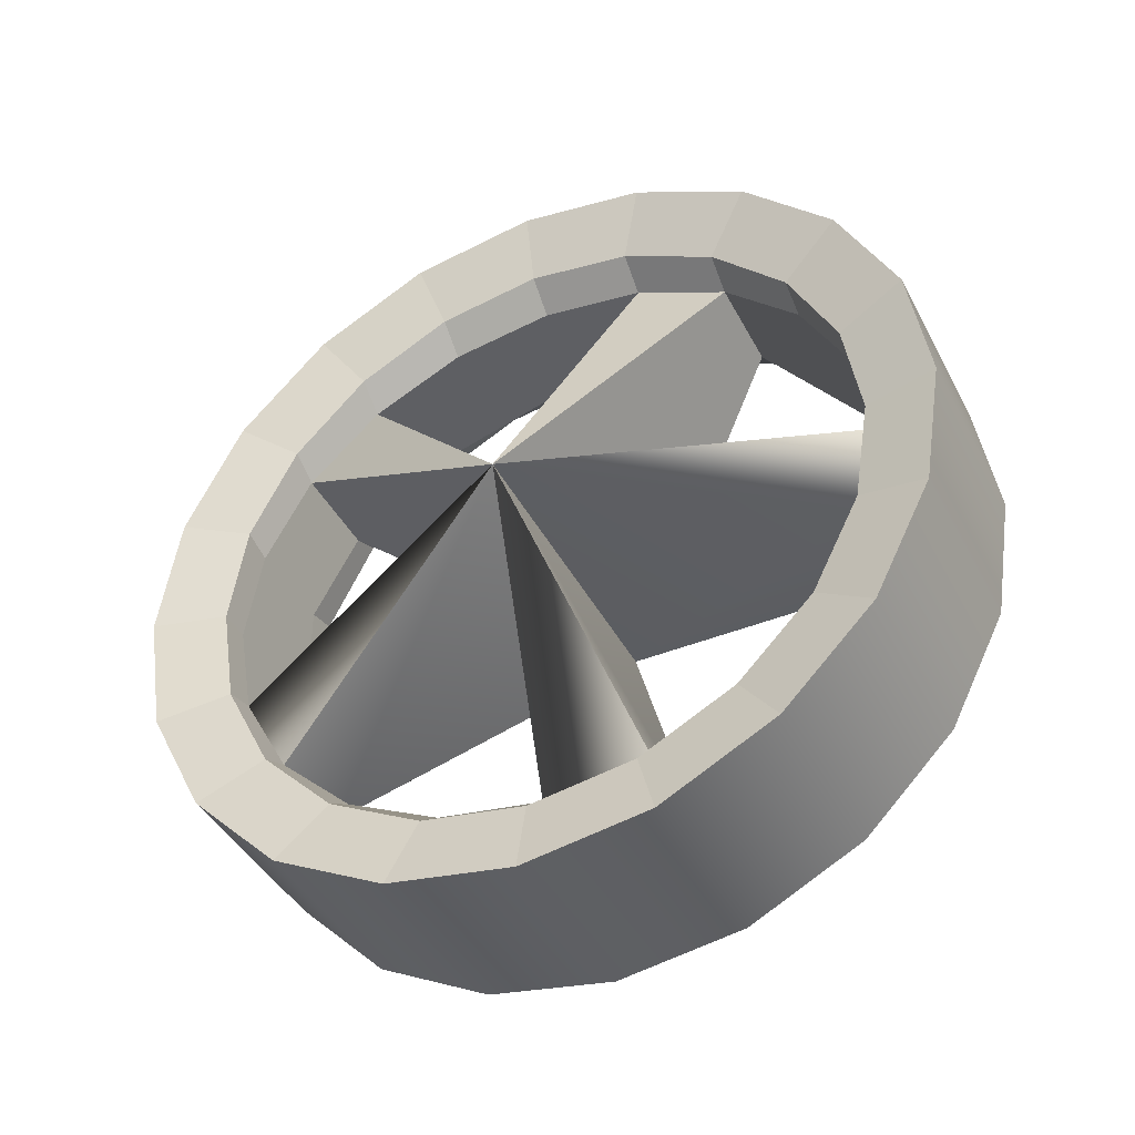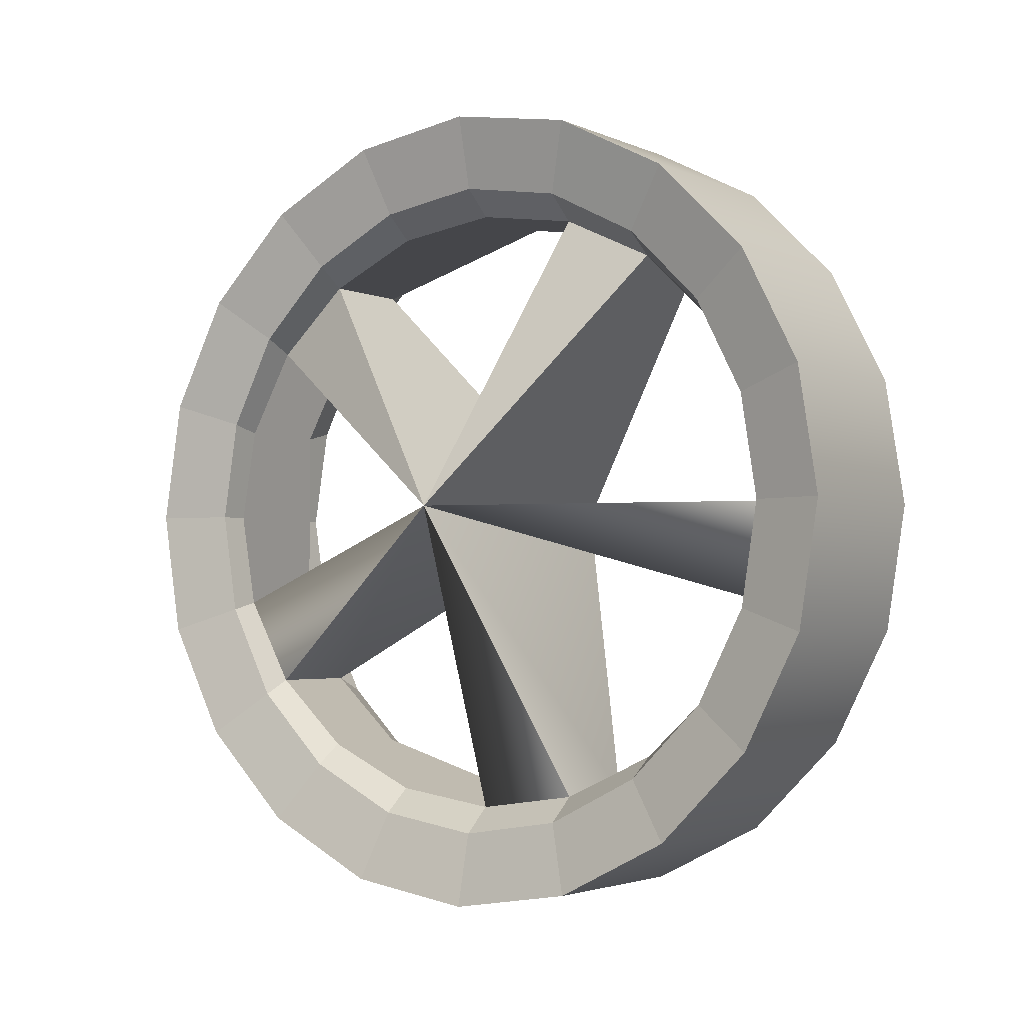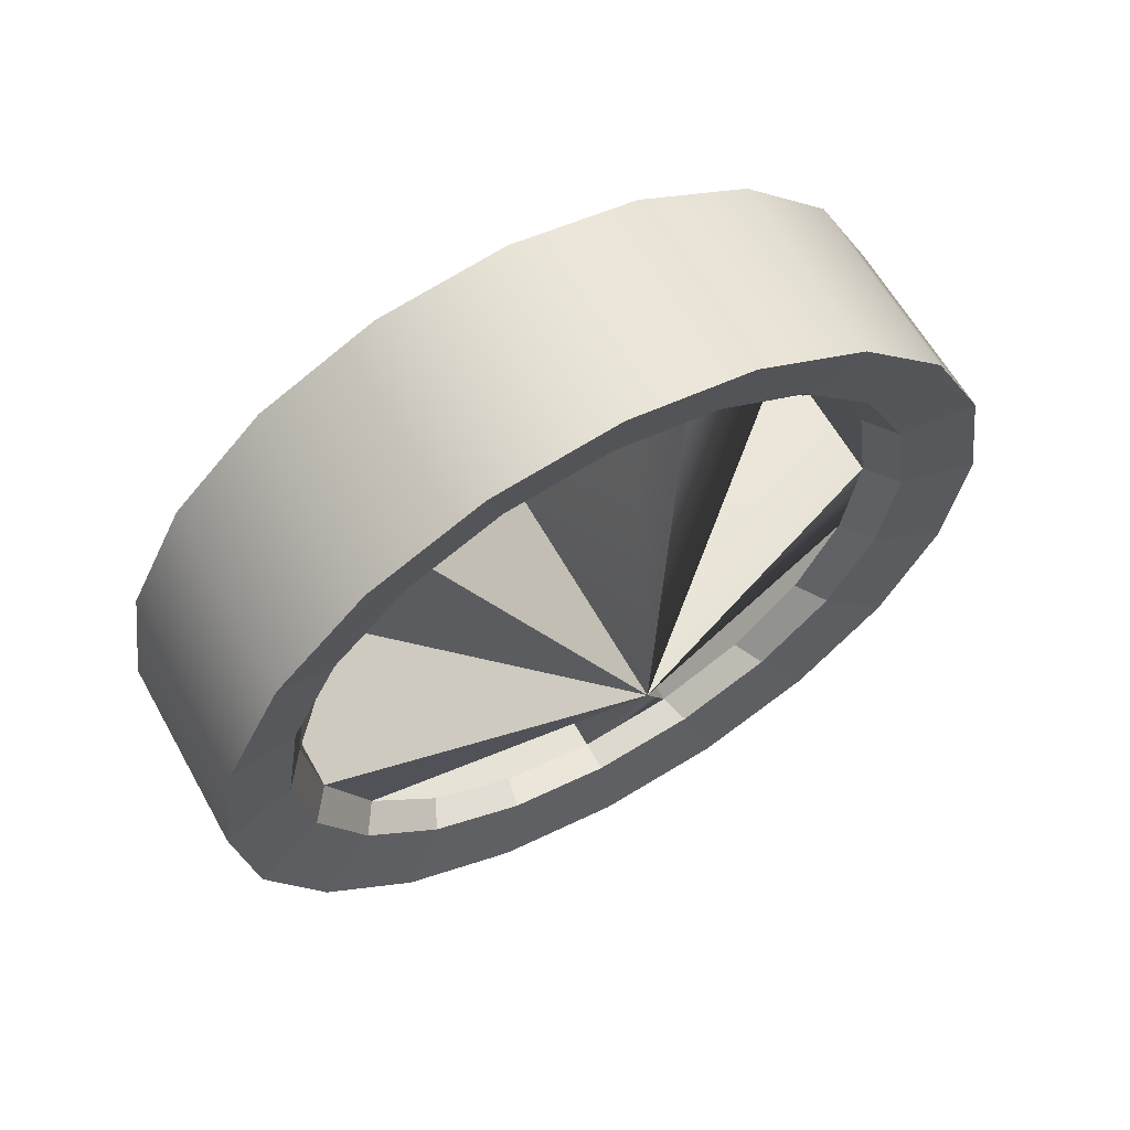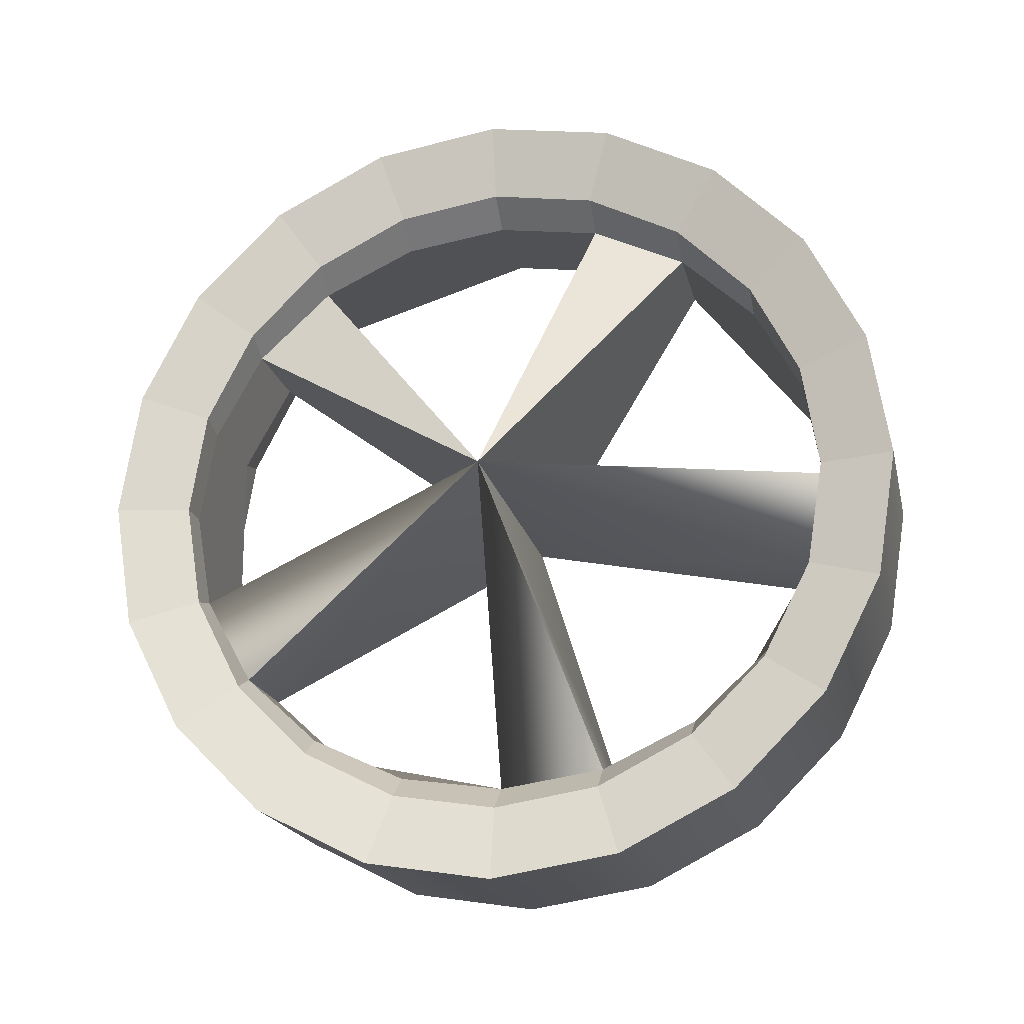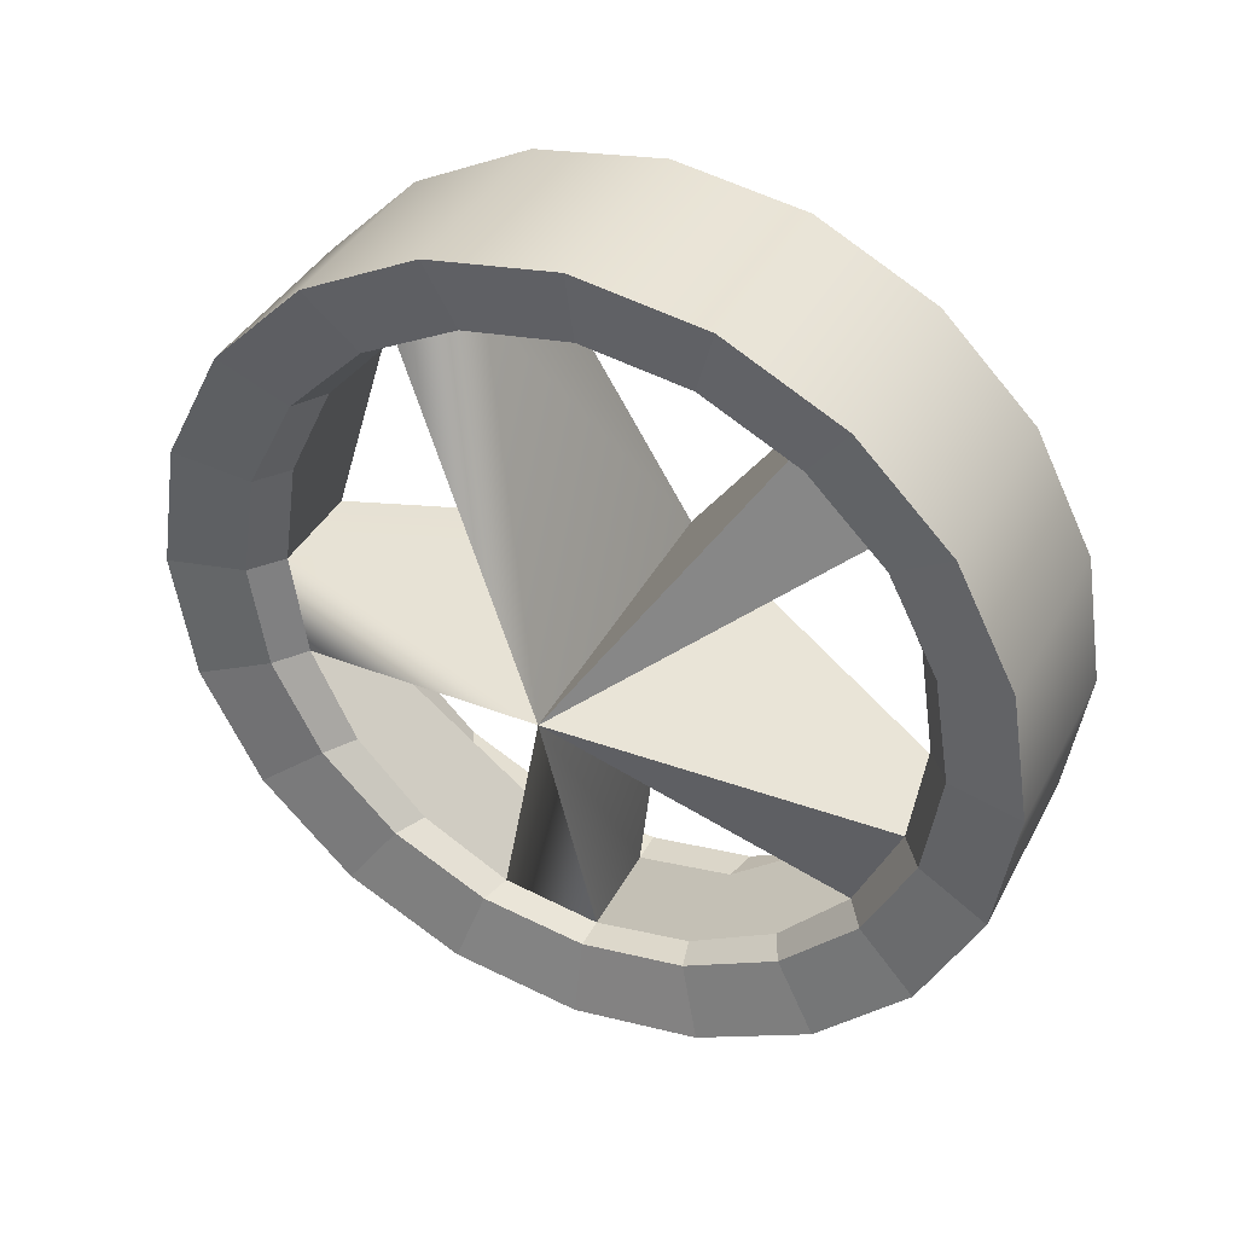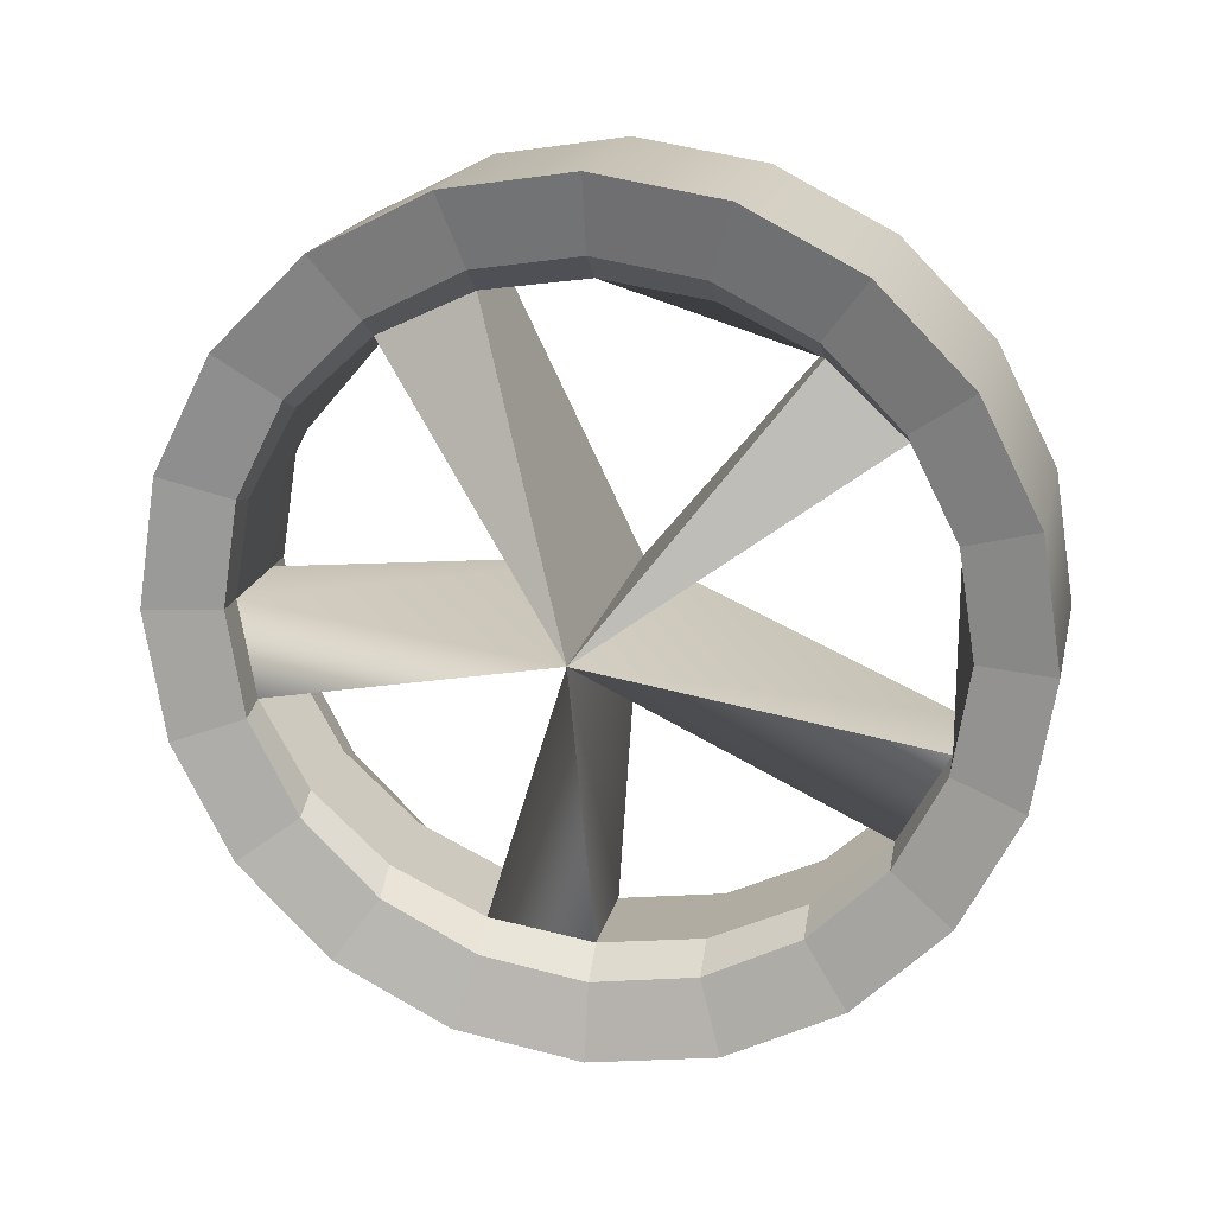
<metadata>
{"format":"obj","ext":"obj","renderer":"f3d","projection":"perspective","resolution":1024,"background":"white","views":[{"elev":-41.6,"azim":-64.3,"up":"+Z"},{"elev":-2.8,"azim":-56.0,"up":"+Z"},{"elev":62.1,"azim":60.8,"up":"+Y"},{"elev":-19.1,"azim":-77.5,"up":"+Z"},{"elev":38.7,"azim":-64.8,"up":"+Y"},{"elev":18.8,"azim":102.5,"up":"+Z"}]}
</metadata>
<code>
g default
v 0.5171 0.09962 -0.341
v 0.5171 0.08954 -0.3607
v 0.5171 0.07383 -0.3764
v 0.5171 0.05404 -0.3865
v 0.5171 0.03211 -0.39
v 0.5171 0.01017 -0.3865
v 0.5171 -0.009619 -0.3764
v 0.5171 -0.02532 -0.3607
v 0.5171 -0.03541 -0.341
v 0.5171 -0.03888 -0.319
v 0.5171 -0.03541 -0.2971
v 0.5171 -0.02532 -0.2773
v 0.5171 -0.009619 -0.2616
v 0.5171 0.01017 -0.2515
v 0.5171 0.03211 -0.248
v 0.5171 0.05404 -0.2515
v 0.5171 0.07383 -0.2616
v 0.5171 0.08954 -0.2773
v 0.5171 0.09962 -0.2971
v 0.5171 0.1031 -0.319
v 0.4829 0.09962 -0.341
v 0.4829 0.08954 -0.3607
v 0.4829 0.07383 -0.3764
v 0.4829 0.05404 -0.3865
v 0.4829 0.03211 -0.39
v 0.4829 0.01017 -0.3865
v 0.4829 -0.009619 -0.3764
v 0.4829 -0.02532 -0.3607
v 0.4829 -0.03541 -0.341
v 0.4829 -0.03888 -0.319
v 0.4829 -0.03541 -0.2971
v 0.4829 -0.02532 -0.2773
v 0.4829 -0.009619 -0.2616
v 0.4829 0.01017 -0.2515
v 0.4829 0.03211 -0.248
v 0.4829 0.05404 -0.2515
v 0.4829 0.07383 -0.2616
v 0.4829 0.08954 -0.2773
v 0.4829 0.09962 -0.2971
v 0.4829 0.1031 -0.319
v 0.514 0.08754 -0.337
v 0.514 0.07926 -0.3533
v 0.514 0.06637 -0.3662
v 0.514 0.05012 -0.3744
v 0.514 0.03211 -0.3773
v 0.514 0.0141 -0.3744
v 0.514 -0.002152 -0.3662
v 0.514 -0.01505 -0.3533
v 0.514 -0.02332 -0.337
v 0.514 -0.02618 -0.319
v 0.514 -0.02332 -0.301
v 0.514 -0.01505 -0.2848
v 0.514 -0.002152 -0.2719
v 0.514 0.0141 -0.2636
v 0.514 0.03211 -0.2607
v 0.514 0.05012 -0.2636
v 0.514 0.06637 -0.2719
v 0.514 0.07926 -0.2848
v 0.514 0.08754 -0.301
v 0.514 0.09039 -0.319
v 0.486 0.08754 -0.337
v 0.486 0.07926 -0.3533
v 0.486 0.06637 -0.3662
v 0.486 0.05012 -0.3744
v 0.486 0.03211 -0.3773
v 0.486 0.0141 -0.3744
v 0.486 -0.002152 -0.3662
v 0.486 -0.01505 -0.3533
v 0.486 -0.02332 -0.337
v 0.486 -0.02618 -0.319
v 0.486 -0.02332 -0.301
v 0.486 -0.01505 -0.2848
v 0.486 -0.002152 -0.2719
v 0.486 0.0141 -0.2636
v 0.486 0.03211 -0.2607
v 0.486 0.05012 -0.2636
v 0.486 0.06637 -0.2719
v 0.486 0.07926 -0.2848
v 0.486 0.08754 -0.301
v 0.486 0.09039 -0.319
v 0.5085 0.08754 -0.3357
v 0.5085 0.07926 -0.3507
v 0.5276 0.03211 -0.319
v 0.5085 0.06637 -0.3627
v 0.5085 0.05012 -0.3703
v 0.5085 0.03211 -0.373
v 0.5085 0.0141 -0.3703
v 0.5085 -0.002152 -0.3627
v 0.5085 -0.01505 -0.3507
v 0.5085 -0.02332 -0.3357
v 0.5085 -0.02618 -0.319
v 0.5085 -0.02332 -0.3023
v 0.5085 -0.01505 -0.2873
v 0.5085 -0.002152 -0.2754
v 0.5085 0.0141 -0.2677
v 0.5085 0.03211 -0.2651
v 0.5085 0.05012 -0.2677
v 0.5085 0.06637 -0.2754
v 0.5085 0.07926 -0.2873
v 0.5085 0.08754 -0.3023
v 0.5085 0.09039 -0.319
v 0.4915 0.08754 -0.3357
v 0.4915 0.07926 -0.3507
v 0.4724 0.03211 -0.319
v 0.4915 0.06637 -0.3627
v 0.4915 0.05012 -0.3703
v 0.4915 0.03211 -0.373
v 0.4915 0.0141 -0.3703
v 0.4915 -0.002152 -0.3627
v 0.4915 -0.01505 -0.3507
v 0.4915 -0.02332 -0.3357
v 0.4915 -0.02618 -0.319
v 0.4915 -0.02332 -0.3023
v 0.4915 -0.01505 -0.2873
v 0.4915 -0.002152 -0.2754
v 0.4915 0.0141 -0.2677
v 0.4915 0.03211 -0.2651
v 0.4915 0.05012 -0.2677
v 0.4915 0.06637 -0.2754
v 0.4915 0.07926 -0.2873
v 0.4915 0.08754 -0.3023
v 0.4915 0.09039 -0.319
g pCylinder5
f 1 2 22 21
f 2 3 23 22
f 3 4 24 23
f 4 5 25 24
f 5 6 26 25
f 6 7 27 26
f 7 8 28 27
f 8 9 29 28
f 9 10 30 29
f 10 11 31 30
f 11 12 32 31
f 12 13 33 32
f 13 14 34 33
f 14 15 35 34
f 15 16 36 35
f 16 17 37 36
f 17 18 38 37
f 18 19 39 38
f 19 20 40 39
f 20 1 21 40
f 82 81 83
f 87 86 83
f 91 90 83
f 95 94 83
f 99 98 83
f 102 103 104
f 107 108 104
f 111 112 104
f 115 116 104
f 119 120 104
f 2 1 41 42
f 3 2 42 43
f 4 3 43 44
f 5 4 44 45
f 6 5 45 46
f 7 6 46 47
f 8 7 47 48
f 9 8 48 49
f 10 9 49 50
f 11 10 50 51
f 12 11 51 52
f 13 12 52 53
f 14 13 53 54
f 15 14 54 55
f 16 15 55 56
f 17 16 56 57
f 18 17 57 58
f 19 18 58 59
f 20 19 59 60
f 1 20 60 41
f 21 22 62 61
f 22 23 63 62
f 23 24 64 63
f 24 25 65 64
f 25 26 66 65
f 26 27 67 66
f 27 28 68 67
f 28 29 69 68
f 29 30 70 69
f 30 31 71 70
f 31 32 72 71
f 32 33 73 72
f 33 34 74 73
f 34 35 75 74
f 35 36 76 75
f 36 37 77 76
f 37 38 78 77
f 38 39 79 78
f 39 40 80 79
f 40 21 61 80
f 42 41 81 82
f 43 42 82 84
f 44 43 84 85
f 45 44 85 86
f 46 45 86 87
f 47 46 87 88
f 48 47 88 89
f 49 48 89 90
f 50 49 90 91
f 51 50 91 92
f 52 51 92 93
f 53 52 93 94
f 54 53 94 95
f 55 54 95 96
f 56 55 96 97
f 57 56 97 98
f 58 57 98 99
f 59 58 99 100
f 60 59 100 101
f 41 60 101 81
f 61 62 103 102
f 62 63 105 103
f 63 64 106 105
f 64 65 107 106
f 65 66 108 107
f 66 67 109 108
f 67 68 110 109
f 68 69 111 110
f 69 70 112 111
f 70 71 113 112
f 71 72 114 113
f 72 73 115 114
f 73 74 116 115
f 74 75 117 116
f 75 76 118 117
f 76 77 119 118
f 77 78 120 119
f 78 79 121 120
f 79 80 122 121
f 80 61 102 122
f 83 81 102 104
f 82 83 104 103
f 99 83 104 120
f 83 94 115 104
f 83 90 111 104
f 87 83 104 108
f 91 83 104 112
f 83 86 107 104
f 95 83 104 116
f 92 91 112 113 114 115 94 93
f 88 87 108 109 110 111 90 89
f 84 82 103 105 106 107 86 85
f 100 99 120 121 122 102 81 101
f 83 98 119 104
f 96 95 116 117 118 119 98 97

</code>
